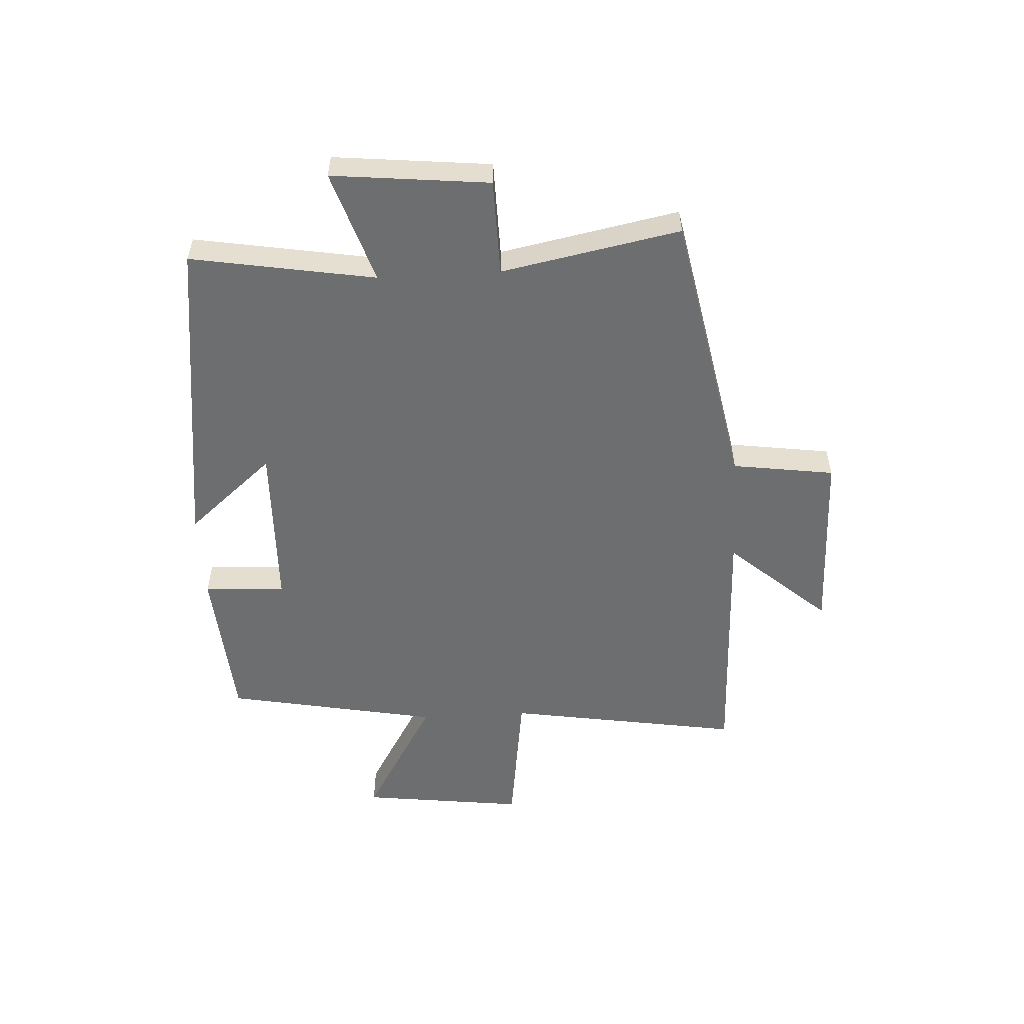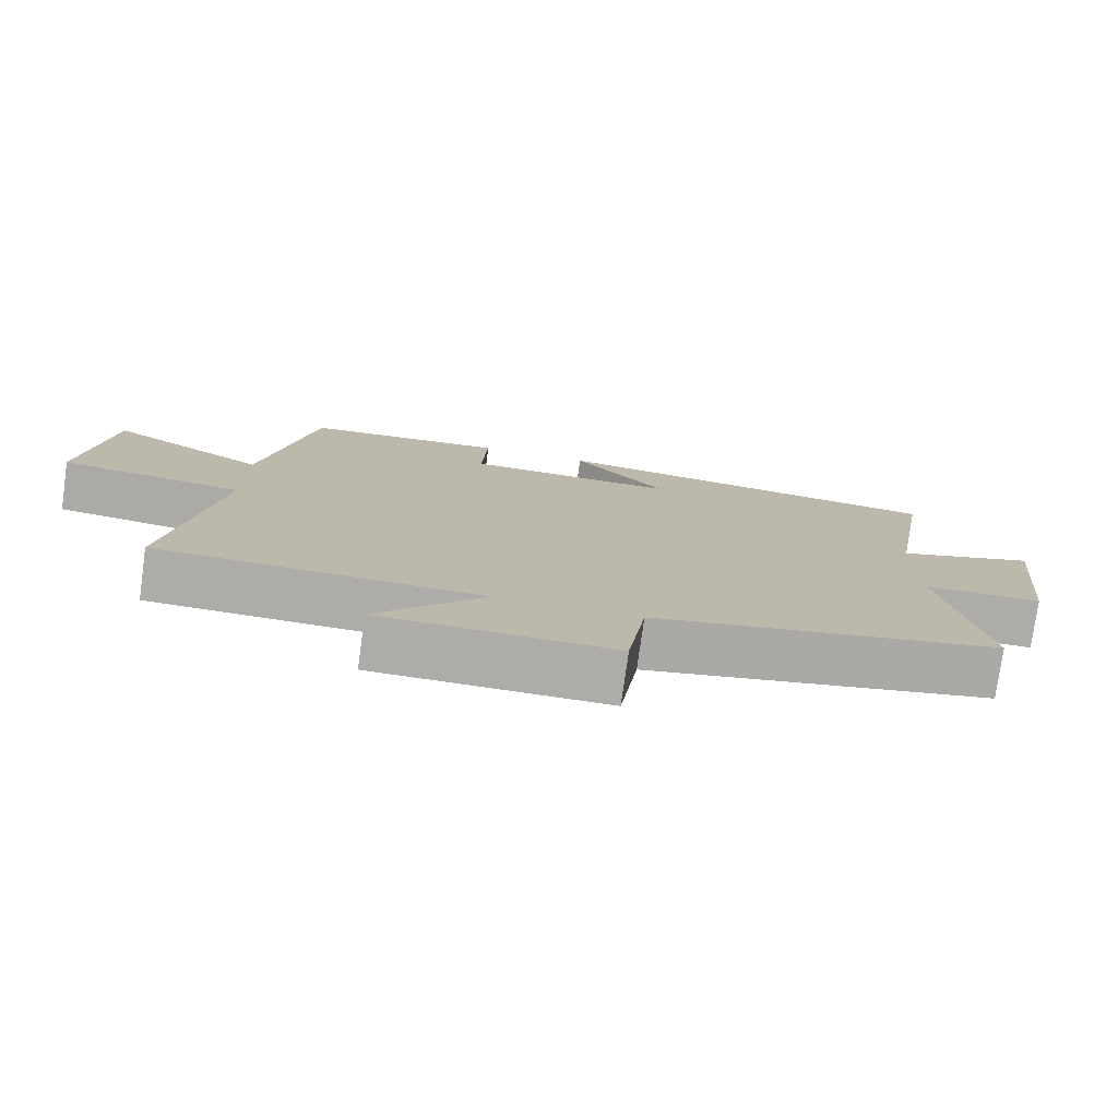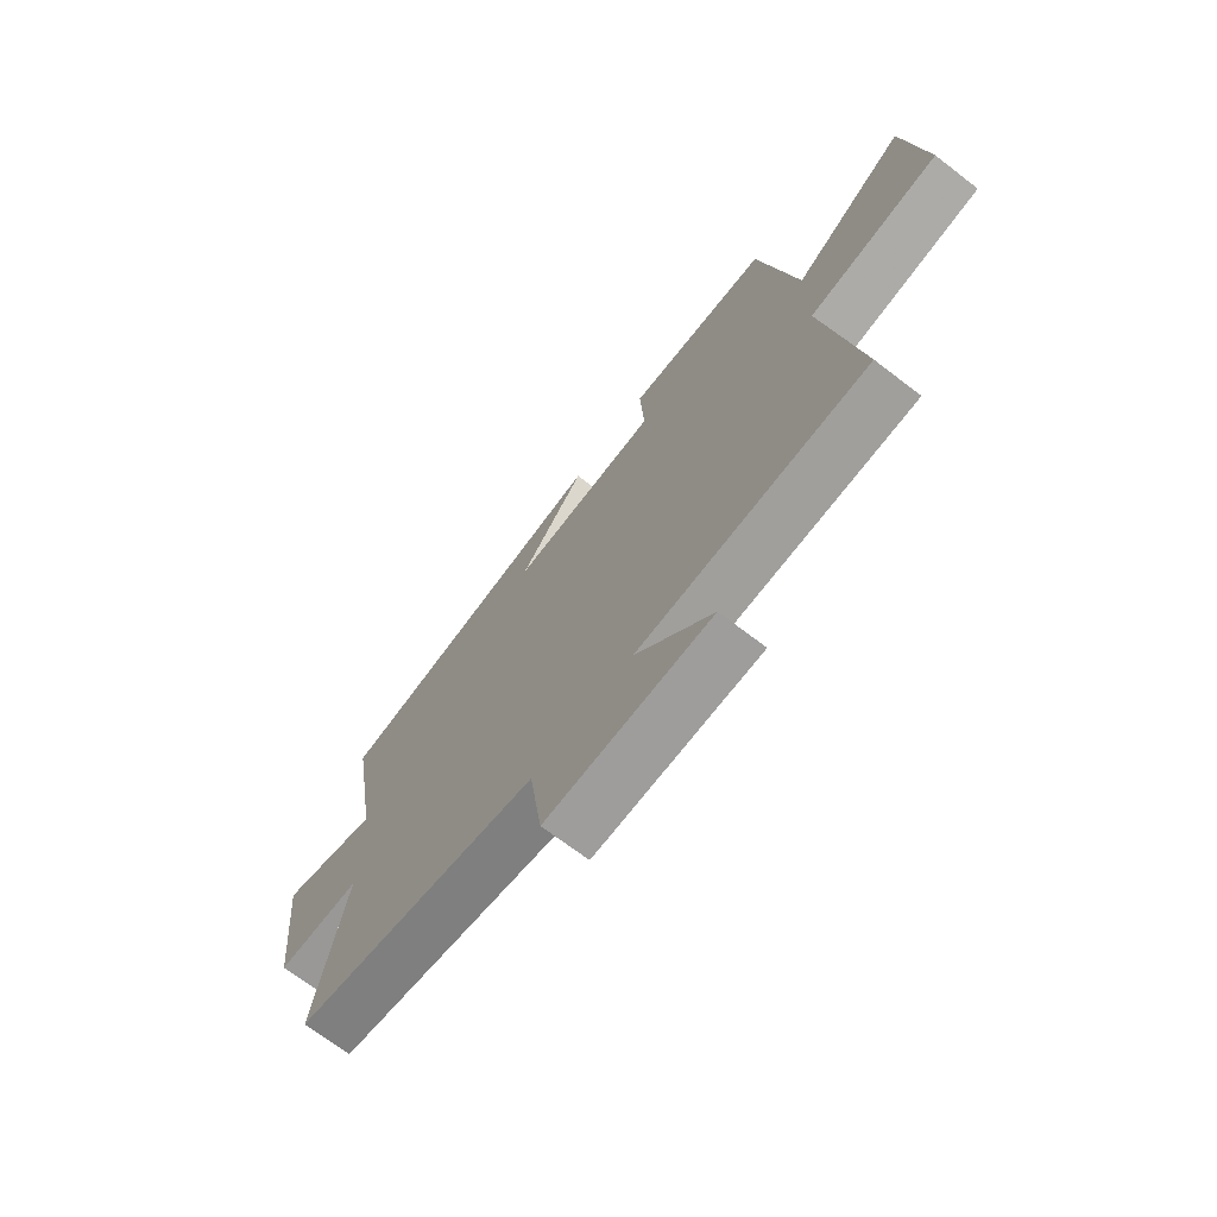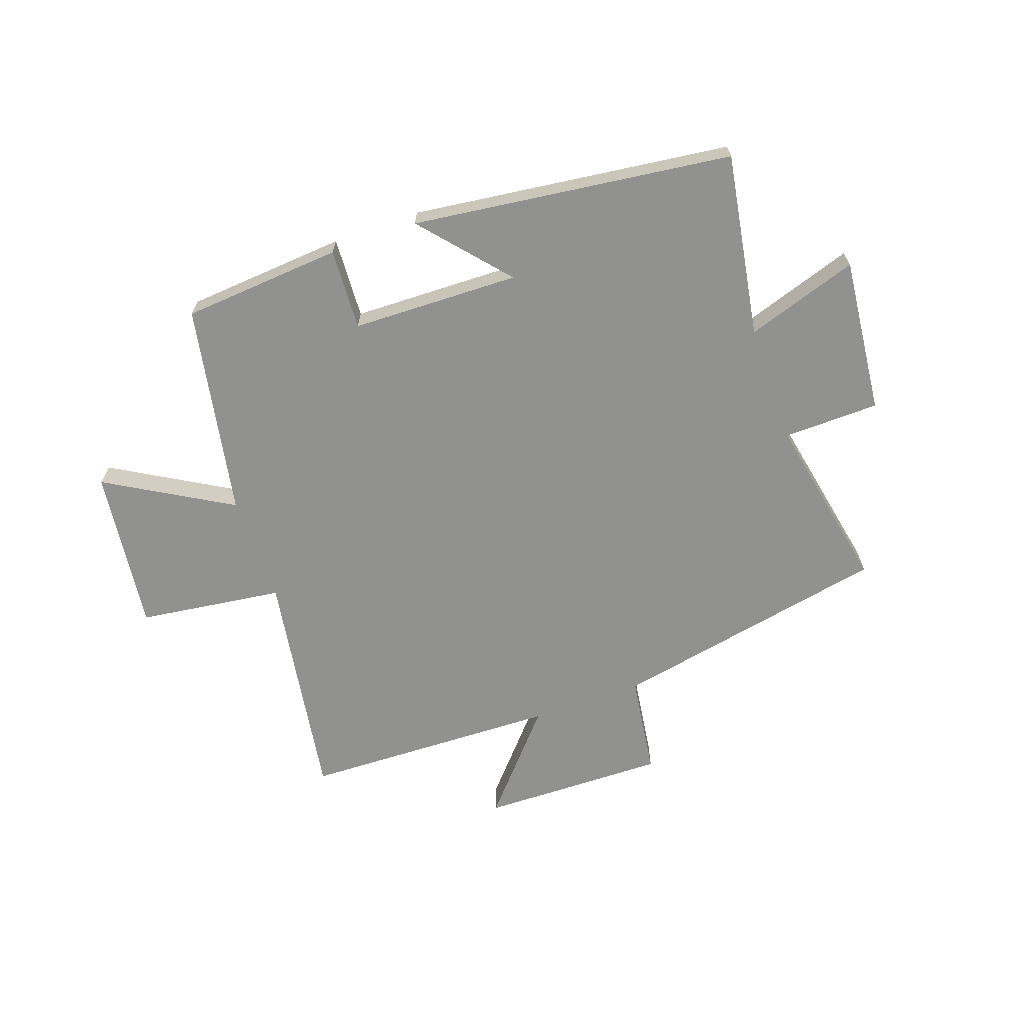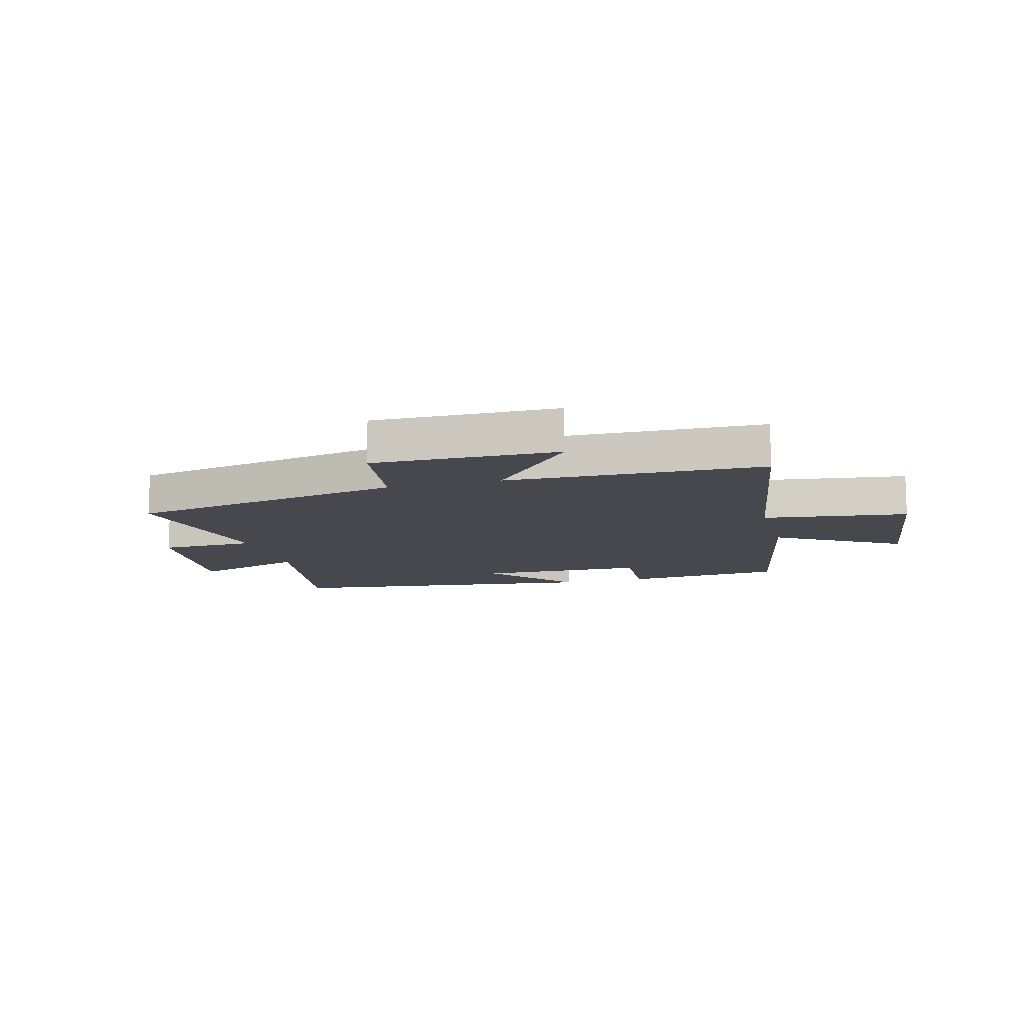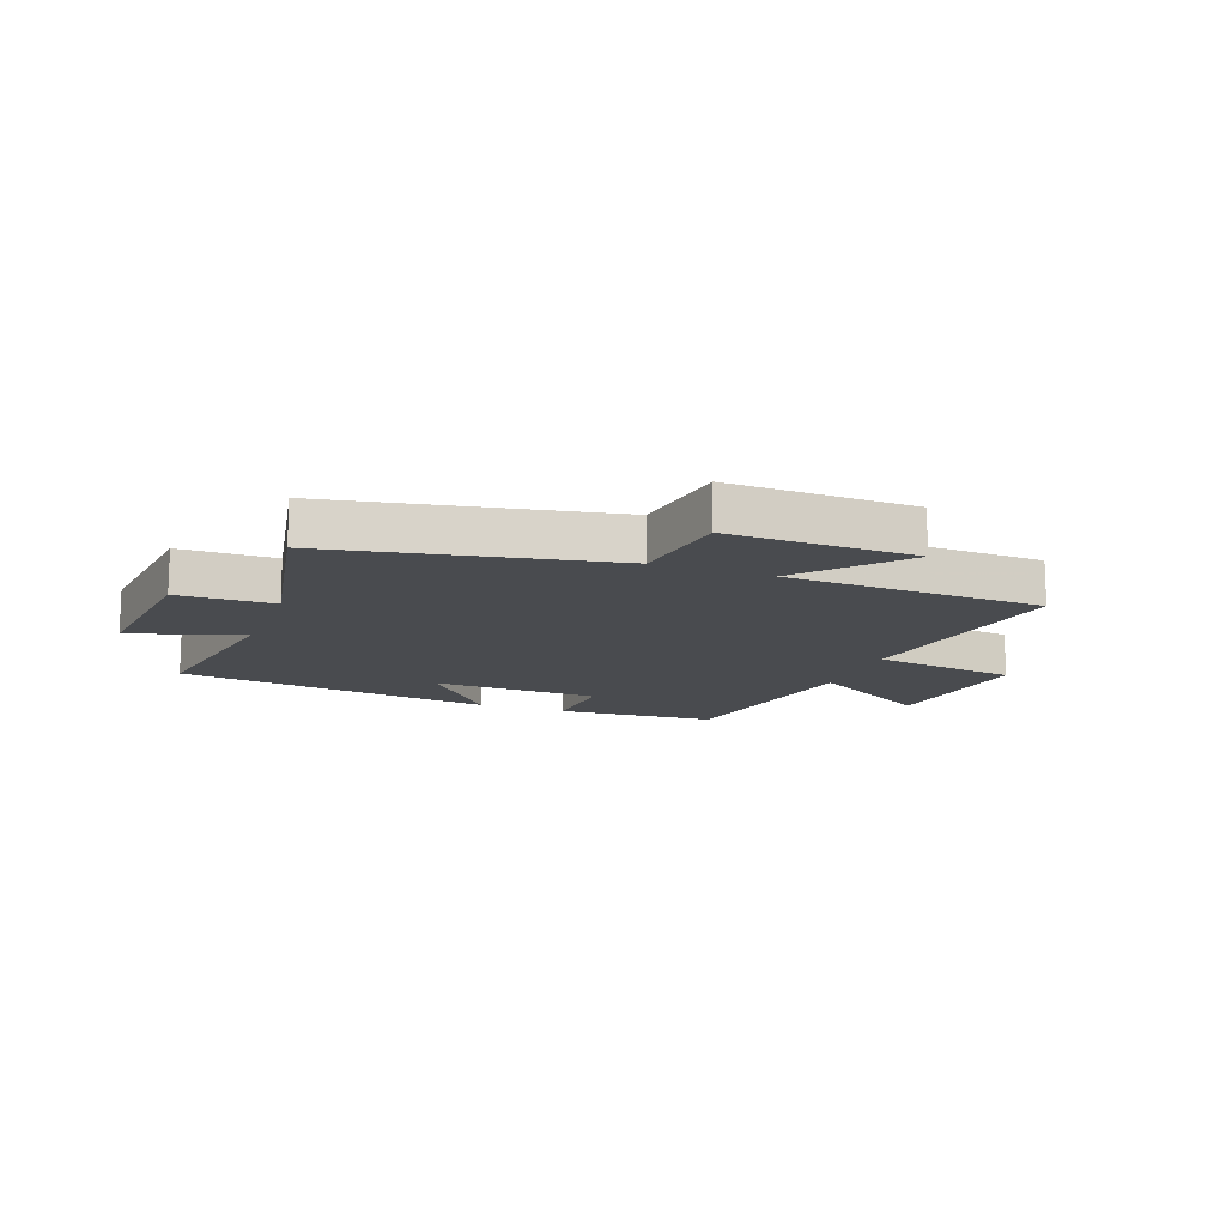
<metadata>
{"format":"obj","ext":"obj","renderer":"f3d","projection":"perspective","resolution":1024,"background":"white","views":[{"elev":-54.2,"azim":93.2,"up":"+Y"},{"elev":-76.8,"azim":-7.9,"up":"+Z"},{"elev":-69.6,"azim":-127.5,"up":"+Z"},{"elev":-66.0,"azim":19.6,"up":"+Y"},{"elev":-11.8,"azim":-164.9,"up":"+Y"},{"elev":-14.0,"azim":159.4,"up":"+Y"}]}
</metadata>
<code>
v 0.554 0.07 0.429
v 0.5 0.07 0.112
v 0.694 0.07 0.175
v 0.666 0.07 -0.095
v 0.5 0.07 -0.098
v 0.56 0.07 -0.406
v 0.077 0.07 -0.5
v 0.052 0.07 -0.676
v -0.27 0.07 -0.67
v -0.121 0.07 -0.5
v -0.566 0.07 -0.486
v -0.5 0.07 -0.081
v -0.751 0.07 -0.047
v -0.715 0.07 0.237
v -0.5 0.07 0.111
v -0.429 0.07 0.479
v -0.152 0.07 0.5
v -0.16 0.07 0.359
v 0.13 0.07 0.351
v 0.002 0.07 0.5
v 0.554 0 0.429
v 0.5 0 0.112
v 0.694 0 0.175
v 0.666 0 -0.095
v 0.5 0 -0.098
v 0.56 0 -0.406
v 0.077 0 -0.5
v 0.052 0 -0.676
v -0.27 0 -0.67
v -0.121 0 -0.5
v -0.566 0 -0.486
v -0.5 0 -0.081
v -0.751 0 -0.047
v -0.715 0 0.237
v -0.5 0 0.111
v -0.429 0 0.479
v -0.152 0 0.5
v -0.16 0 0.359
v 0.13 0 0.351
v 0.002 0 0.5
f 19 20 1 2
f 18 19 2
f 15 16 17 18
f 15 18 2
f 12 13 14 15
f 12 15 2
f 10 11 12 2
f 7 8 9 10
f 5 6 7 10
f 5 10 2 3
f 3 4 5
f 22 21 40 39
f 22 39 38
f 38 37 36 35
f 22 38 35
f 35 34 33 32
f 22 35 32
f 22 32 31 30
f 30 29 28 27
f 30 27 26 25
f 23 22 30 25
f 25 24 23
f 1 21 22 2
f 2 22 23 3
f 3 23 24 4
f 4 24 25 5
f 5 25 26 6
f 6 26 27 7
f 7 27 28 8
f 8 28 29 9
f 9 29 30 10
f 10 30 31 11
f 11 31 32 12
f 12 32 33 13
f 13 33 34 14
f 14 34 35 15
f 15 35 36 16
f 16 36 37 17
f 17 37 38 18
f 18 38 39 19
f 19 39 40 20
f 20 40 21 1

</code>
